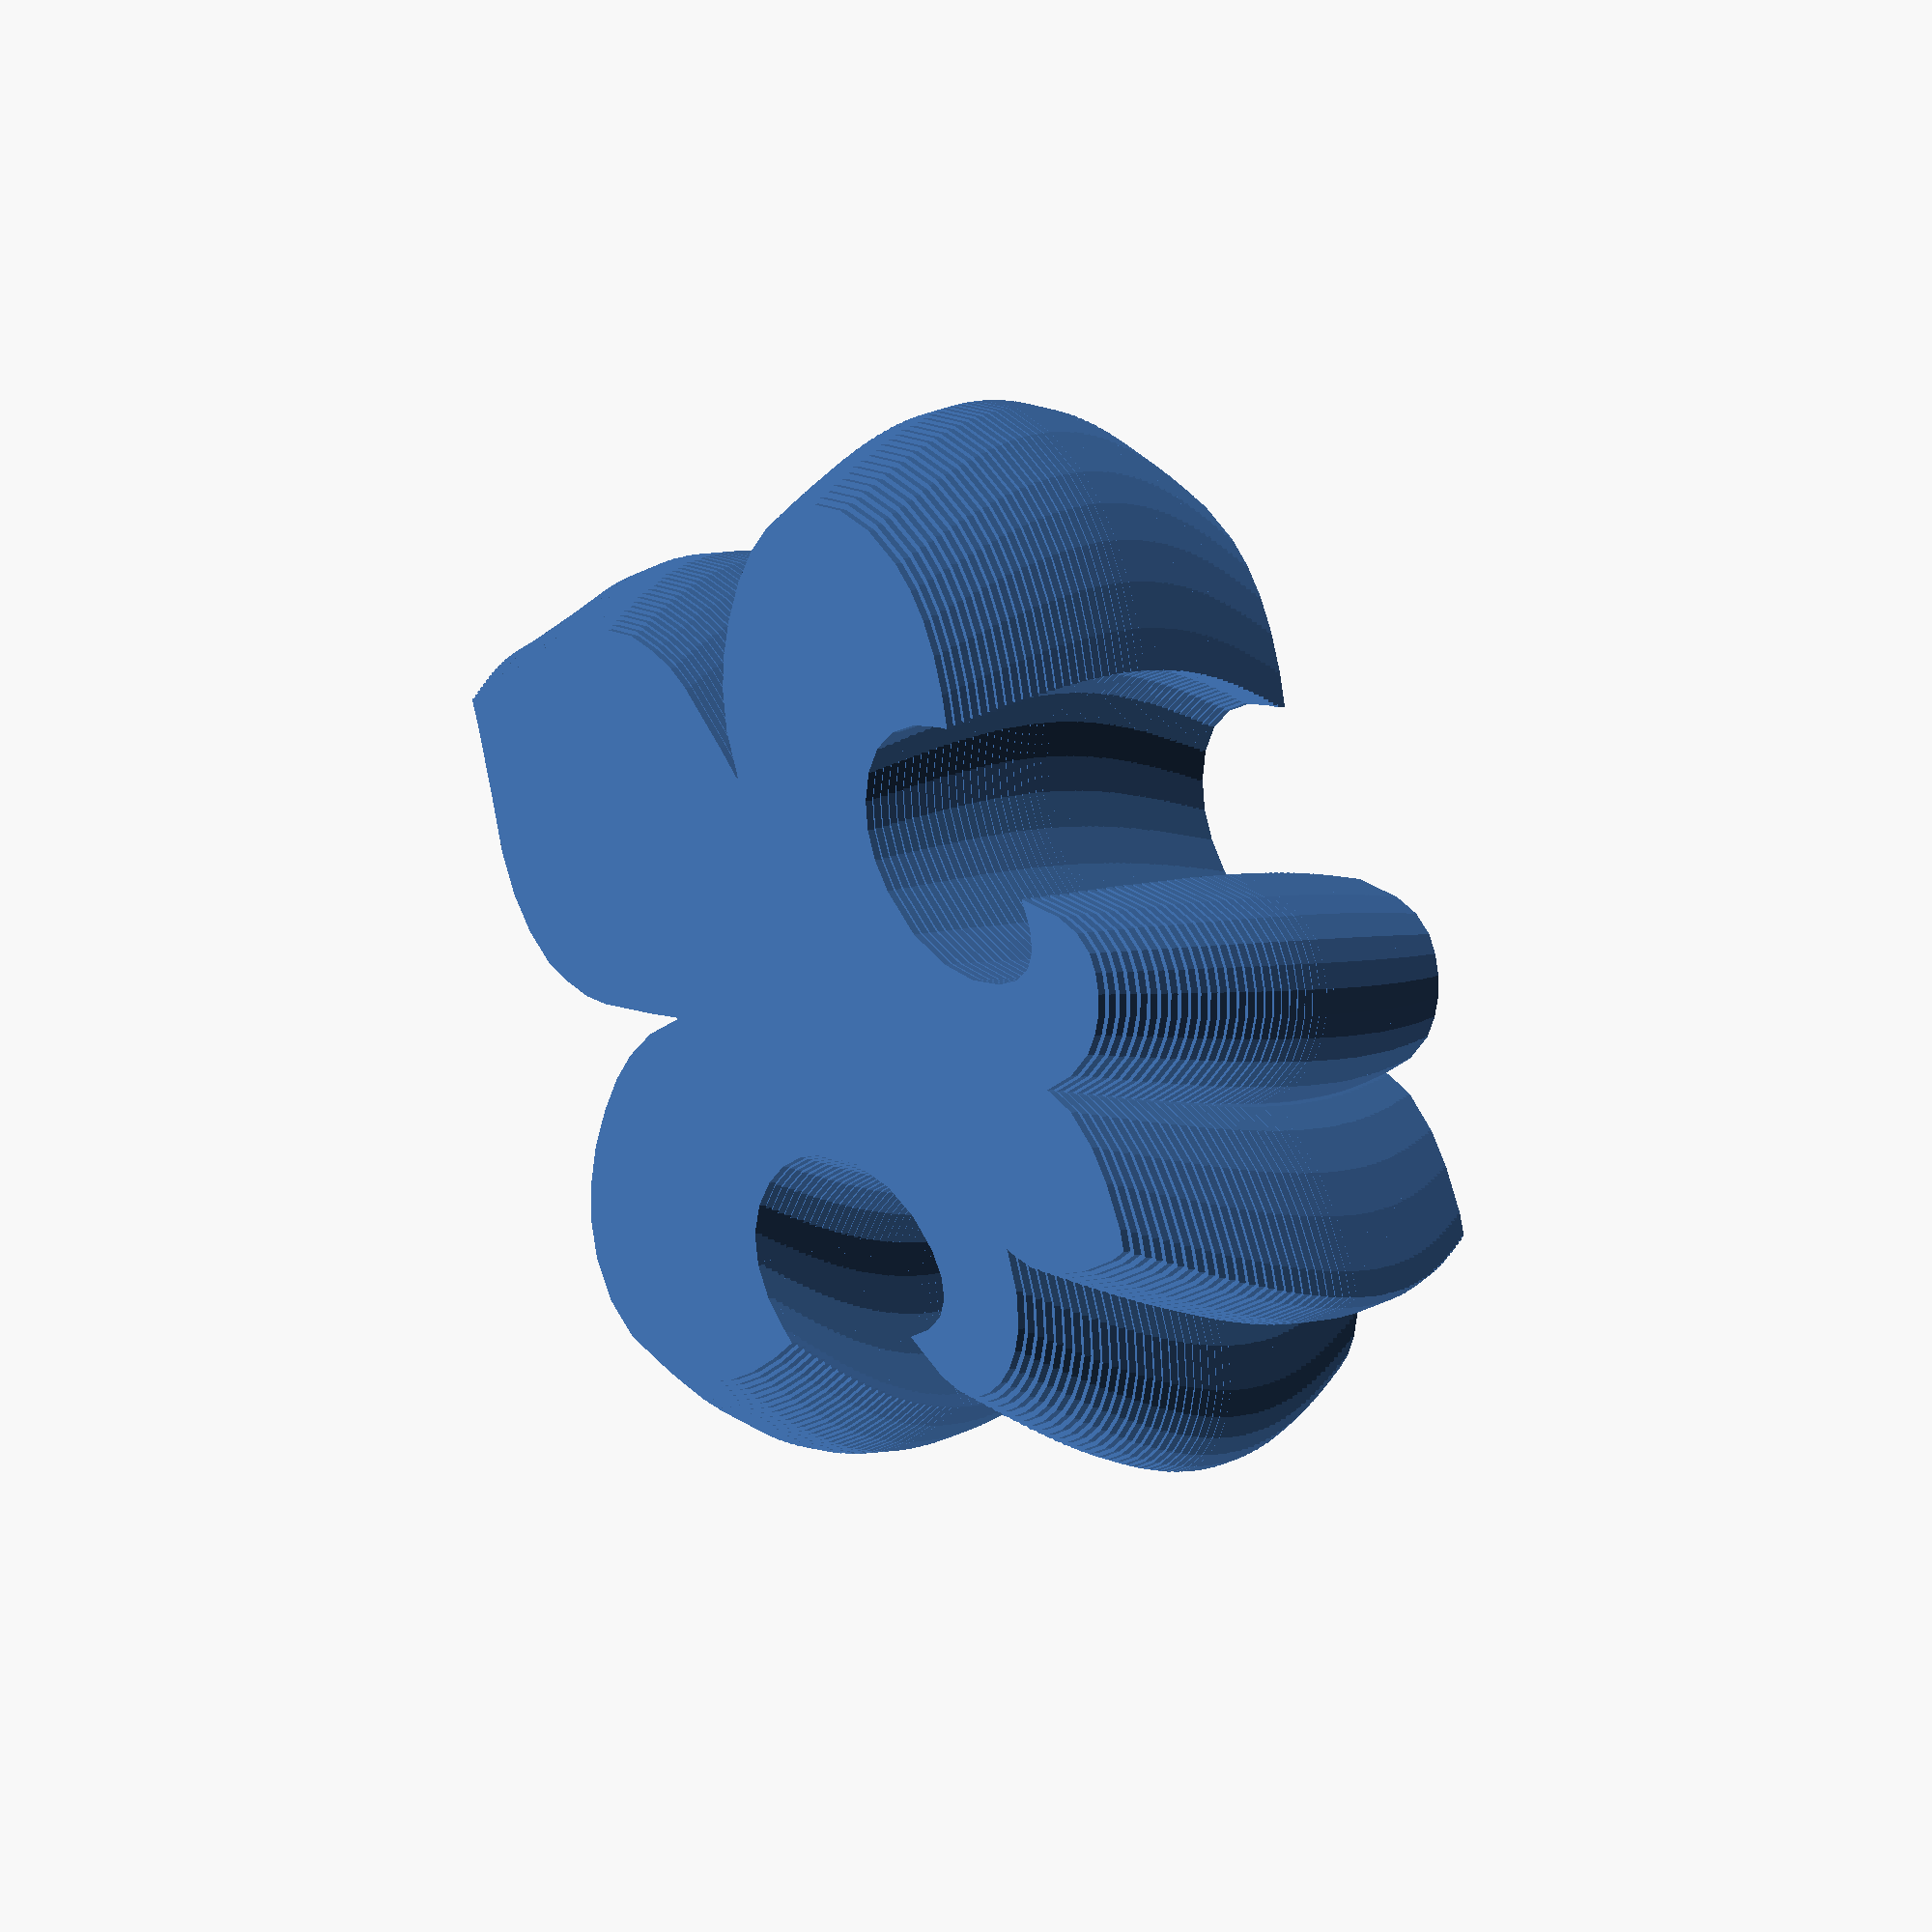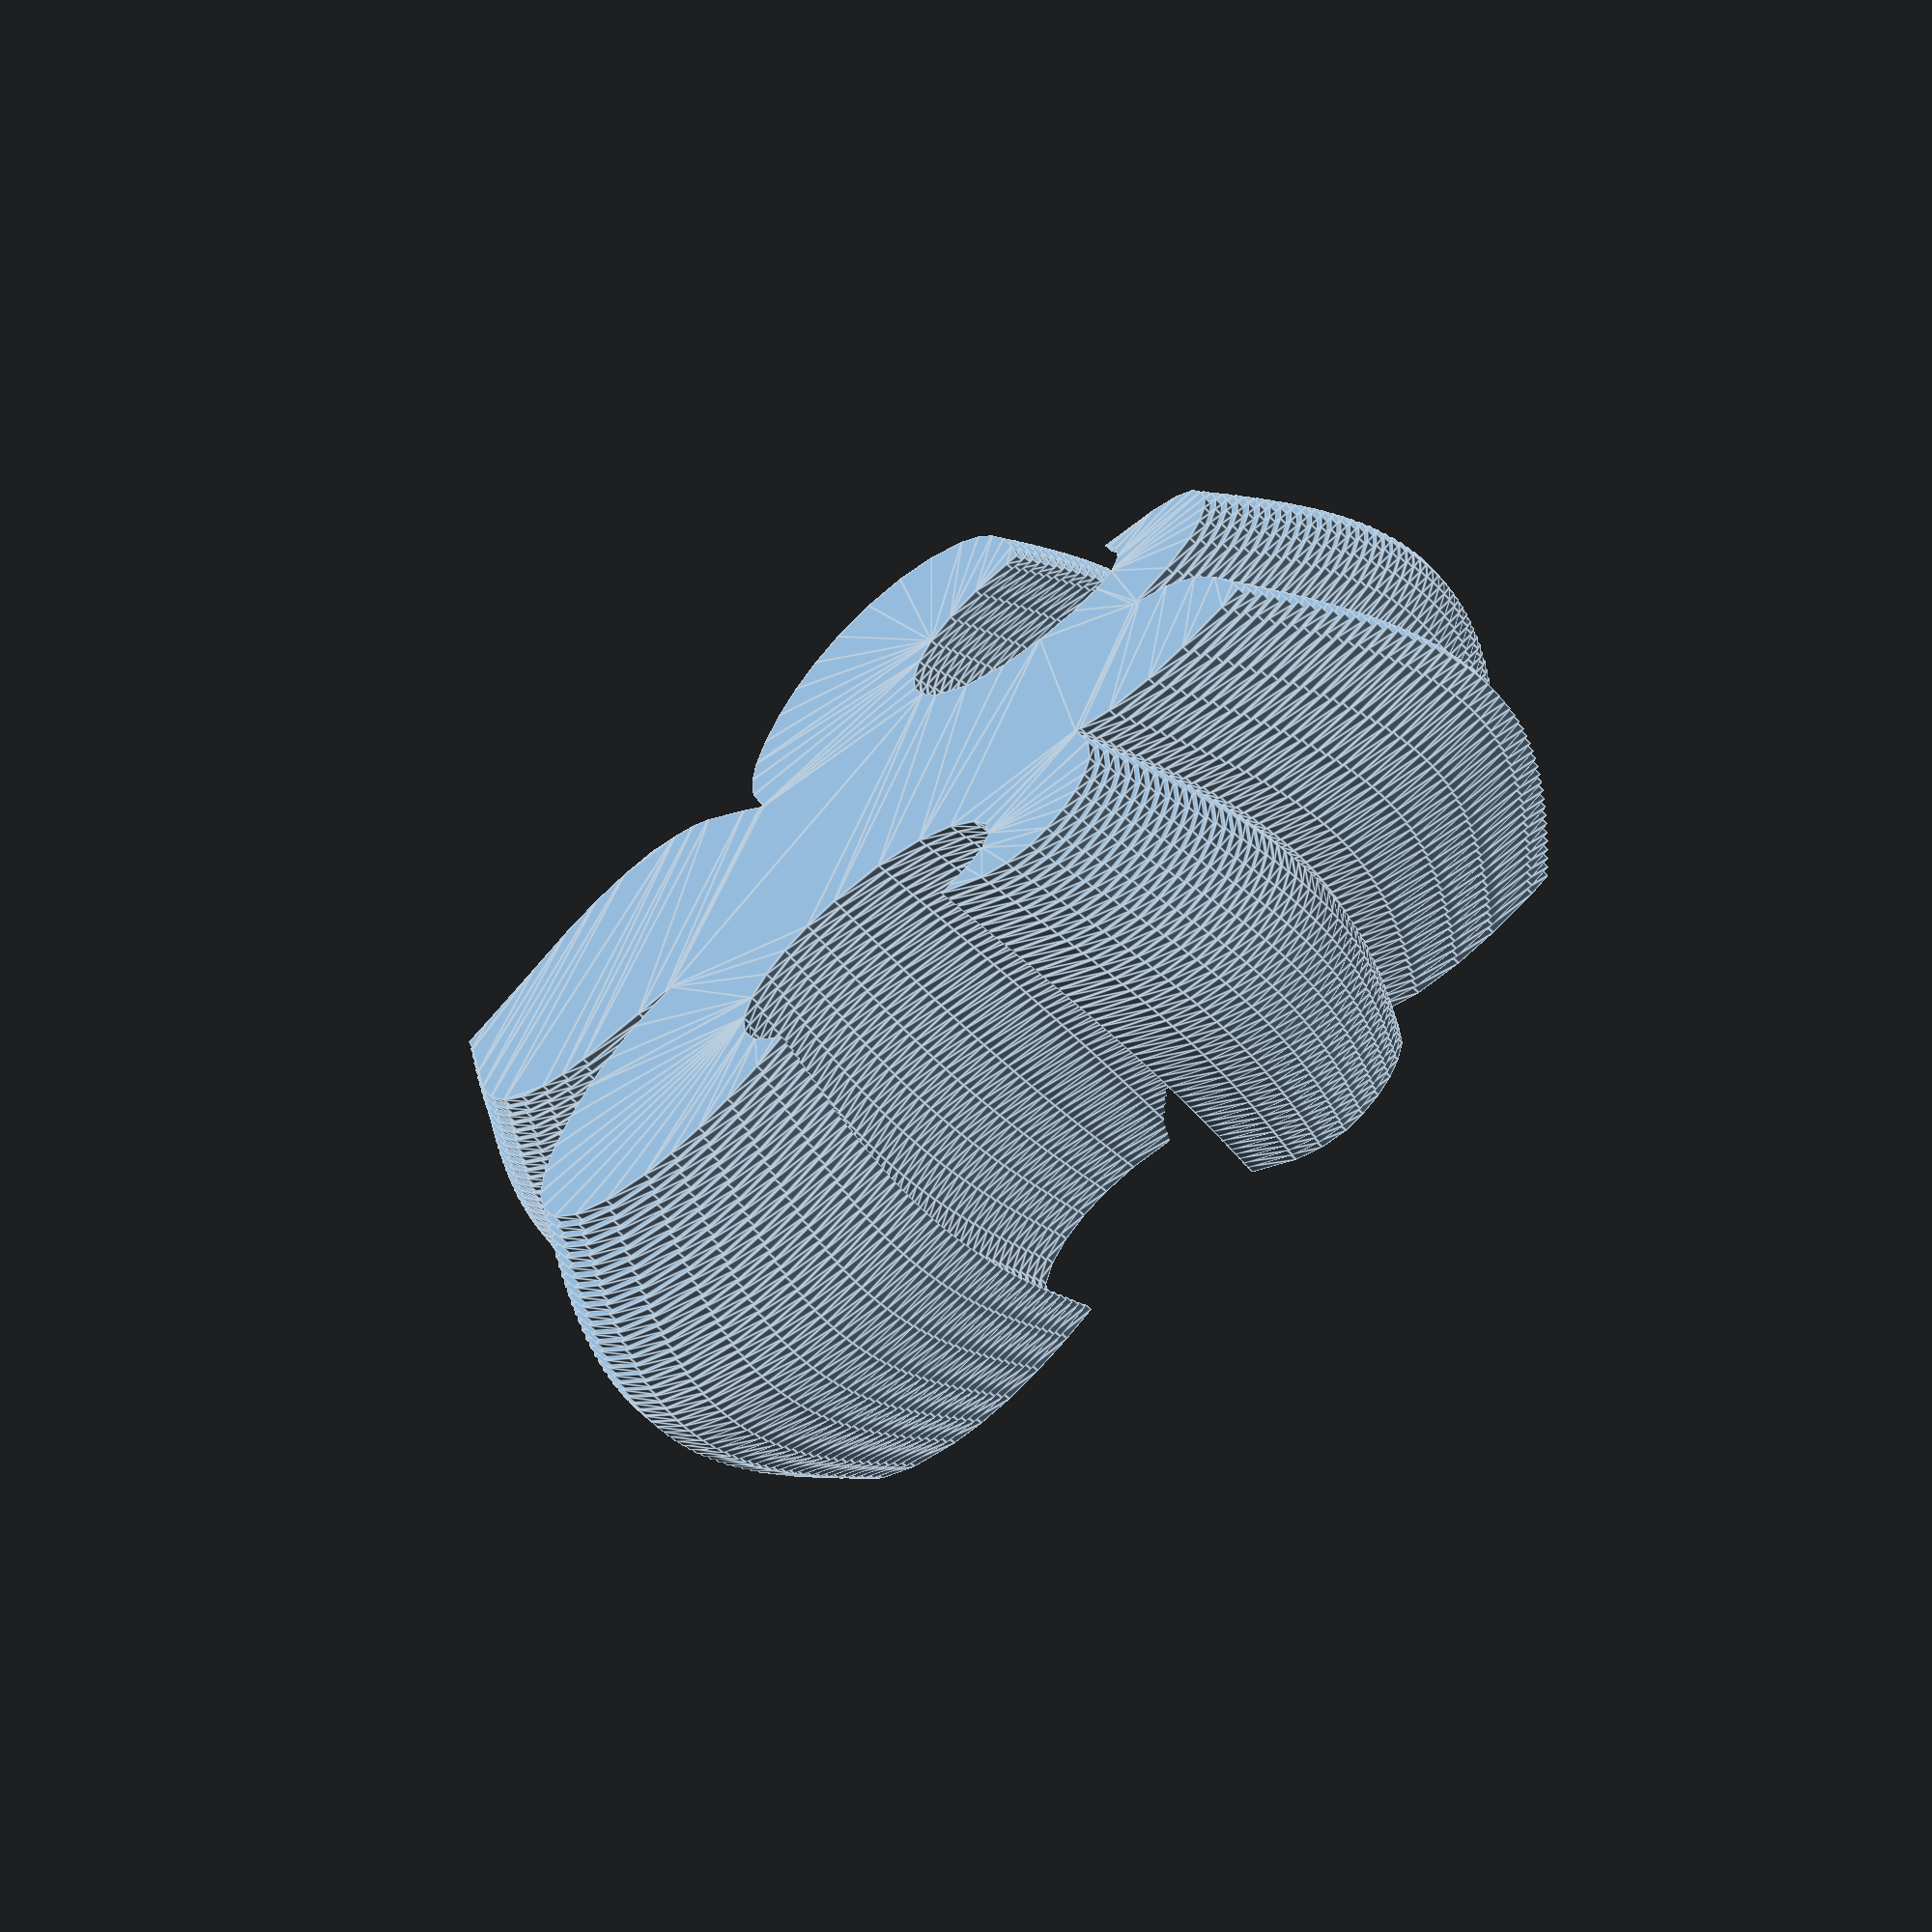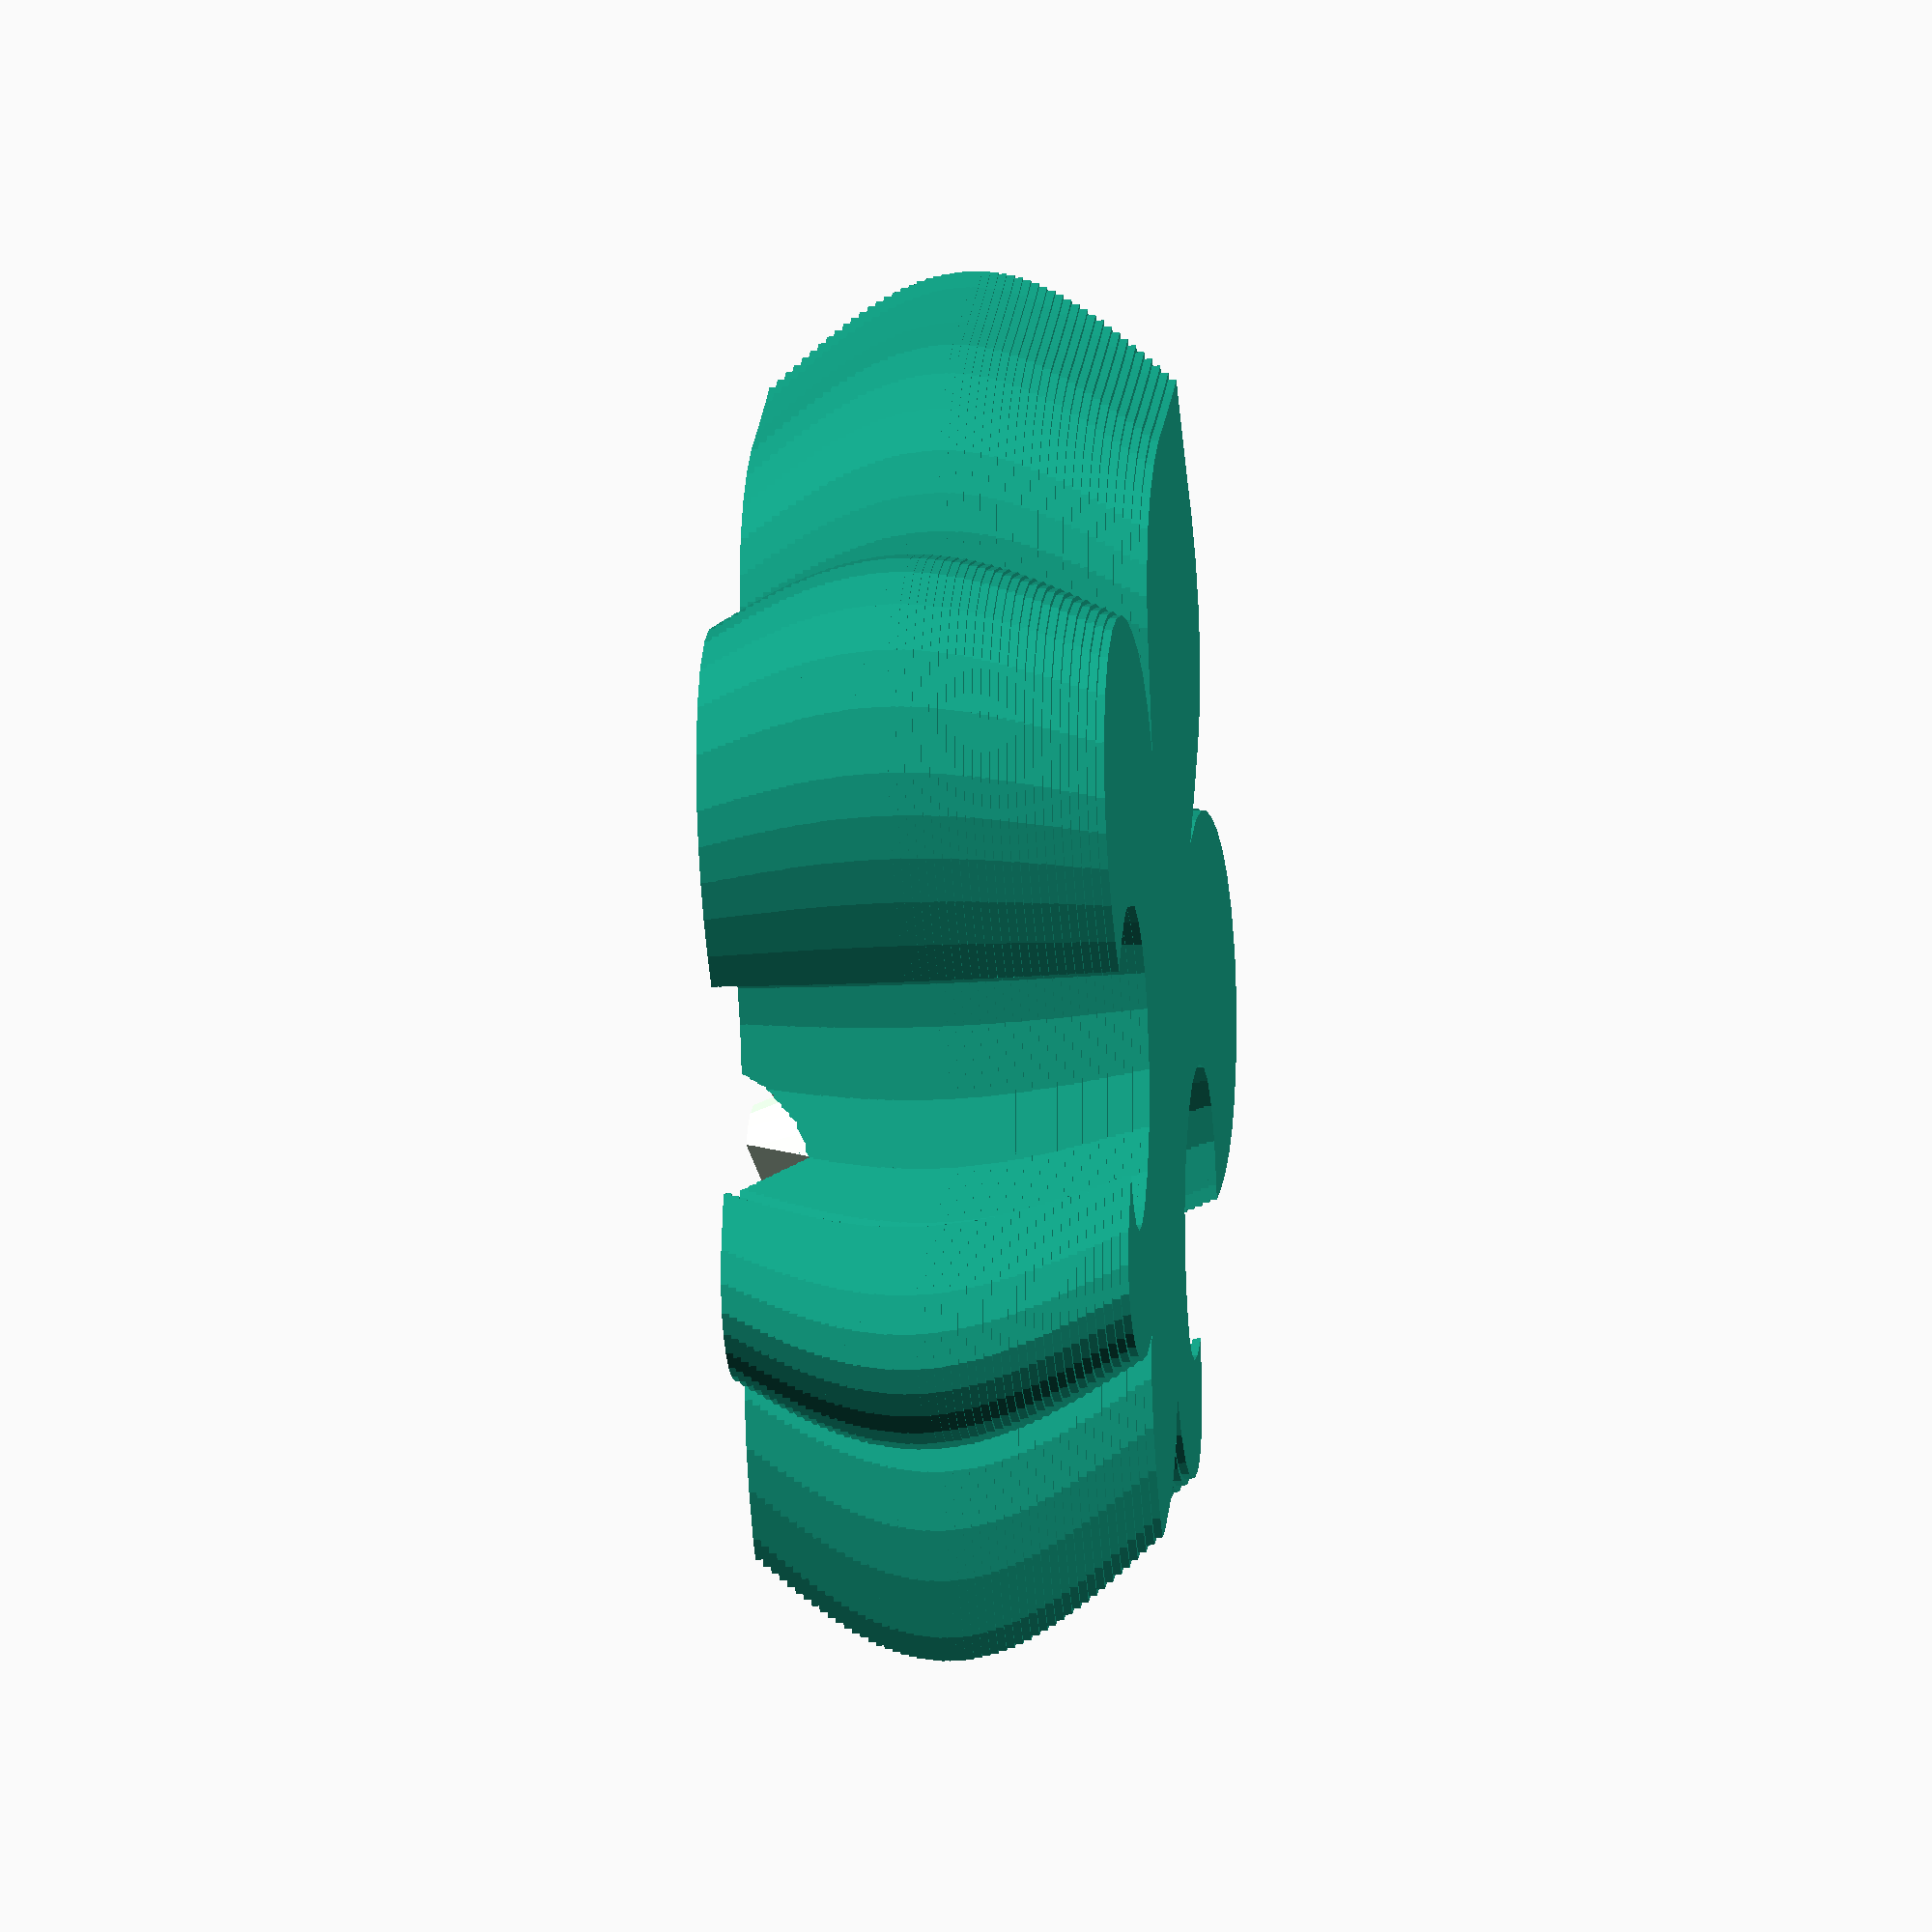
<openscad>

cserkesz_liliom();
//korona();

module cserkesz_liliom(h=5) {
    
    difference() {
        rounded_liliom(h);
        
        translate([0, -3, h+0.001])
        korona();
    }
}

module korona(width=0.75, depth=1) {
    translate([-0.75, 3.625, 0])
    rotate([0, 0, 20]) {
        bot(3, width, depth);
        
        translate([0, -0.5, 0])
        rotate([0, 0, 90])
        bot(4, width, depth);
    }
    
    rotate_extrude($fn=25, angle=180, convexity=2)
    polygon([[2, 0], [1.625, -depth], [1.25, 0]]);
    
    bot(4, 0.75, depth);
}


module bot(length, width, depth) {    
    half_len = length/2;
    half_wid = width/2;
    polyhedron(
        points=[
            [-half_len, 0, 0],//0
            [half_wid-half_len, -half_wid, 0],//1
            [half_wid-half_len, half_wid, 0],//2
            [half_len-half_wid, -half_wid, 0],//3
            [half_len, 0, 0],//4
            [half_len-half_wid, half_wid, 0],//5
            [half_wid-half_len, 0, -depth],//6
            [half_len-half_wid, 0, -depth],//7
        ],
        faces=[
            [0, 2, 5, 4, 3, 1],
            [0, 1, 6],
            [0, 6, 2],
            [4, 5, 7],
            [4, 7, 3],
            [6, 1, 3, 7],
            [6, 7, 5, 2],
        ],
        convexity=3
    );
}

module rounded_liliom(h=5) {
    for (i=[0:0.1:h-0.1]) {
        translate([0, 0, i])
        scale([1+sin(180/h*i)/h, 1+sin(180/h*i)/h, 1])
        linear_extrude(0.1)
        liliom();
    }    
}

module liliom() {
    half_liliom();
    scale([-1, 1, 1])
    half_liliom();
}

module half_liliom() {
    polygon([
        [0, 7.46712779998779296],
        [0.26967287063598632, 7.20044994354248048],
        [0.94814229011535648, 6.58845710754394528],
        [1.42200708389282224, 6.17919015884399414],
        [1.79066205024719232, 5.74145984649658208],
        [2.05747461318969727, 5.2704448699951172],
        [2.22582006454467772, 4.7613449096679688],
        [2.25797224044799804, 4.29102039337158204],
        [2.24035477638244628, 3.88594508171081536],
        [2.15555977821350098, 3.5056800842285156],
        [1.96279478073120112, 2.96955728530883792],
        [1.8151874542236328, 2.5590219497680664],
        [1.63731694221496584, 2.1110994815826416],
        [1.64005494117736816, 2.07384753227233887],
        [1.60886192321777344, 2.03658699989318847],
        [2.06402993202209473, 2.5094547271728516],
        [2.33883690834045412, 2.6842195987701416],
        [2.49488210678100584, 2.78345203399658208],
        [2.88944220542907712, 2.926724910736084],
        [3.348757266998291, 3.00064516067504882],
        [3.85778975486755376, 3.00032973289489746],
        [4.32345008850097656, 2.90605473518371584],
        [4.736684799194336, 2.72069191932678224],
        [5.08839702606201172, 2.4471144676208496],
        [5.42768955230712888, 1.98296999931335456],
        [5.62108469009399416, 1.42498469352722168],
        [5.66368484497070312, 0.7977819442749024],
        [5.55058479309082032, 0.125993013381958],
        [5.3981022834777832, -0.28215837478637696],
        [5.17607975006103516, -0.66973829269409176],
        [4.88572454452514656, -1.03499937057495117],
        [4.52822256088256832, -1.37619709968566896],
        [4.18364953994750976, -1.64024949073791504],
        [4.12513446807861328, -1.47218942642211912],
        [3.90827965736389168, -0.98570251464843744],
        [3.63095211982727048, -0.63016390800476072],
        [3.51667499542236328, -0.55561423301696776],
        [3.30768728256225584, -0.41928577423095704],
        [2.95302700996398928, -0.36678242683410648],
        [2.60279989242553712, -0.44676804542541504],
        [2.29619979858398436, -0.62453413009643552],
        [2.03015255928039551, -0.90253472328186032],
        [1.80157470703124992, -1.28321242332458496],
        [1.56615757942199704, -1.98507714271545408],
        [1.5184500217437744, -2.70791244506835936],
        [1.59113216400146488, -3.18418478965759276],
        [1.61213207244873048, -3.32175707817077636],
        [1.81120491027832032, -3.83767461776733392],
        [2.0208899974822998, -4.14763498306274414],
        [2.24720191955566408, -4.30518007278442384],
        [2.48521471023559568, -4.3085927963256836],
        [2.72999954223632816, -4.15616989135742188],
        [2.9002046585083008, -3.95276212692260736],
        [2.98508977890014656, -3.85031247138977056],
        [3.13331222534179688, -4.63688182830810544],
        [3.12866950035095214, -5.05943202972412109],
        [3.02335453033447265, -5.39909219741821288],
        [2.85991501808166496, -5.6051025390625],
        [2.64689970016479496, -5.76804733276367184],
        [2.40512251853942872, -5.86350727081298832],
        [2.15416502952575684, -5.88974952697753904],
        [1.86949467658996576, -5.84953451156616208],
        [1.47239971160888672, -5.63355731964111328],
        [1.10447216033935546, -5.27276992797851564],
        [1.07521462440490723, -5.23593711853027344],
        [1.08969712257385254, -5.32505226135253908],
        [1.06133937835693359, -5.80823993682861328],
        [0.86234951019287104, -6.37065792083740232],
        [0.59541177749633792, -6.817814826965332],
        [0.2096571922302246, -7.2916574478149414],
        [0, -7.46712779998779296],
    ]);
}

</openscad>
<views>
elev=175.4 azim=247.0 roll=305.2 proj=o view=wireframe
elev=62.1 azim=63.1 roll=224.7 proj=p view=edges
elev=195.0 azim=175.5 roll=81.8 proj=o view=wireframe
</views>
